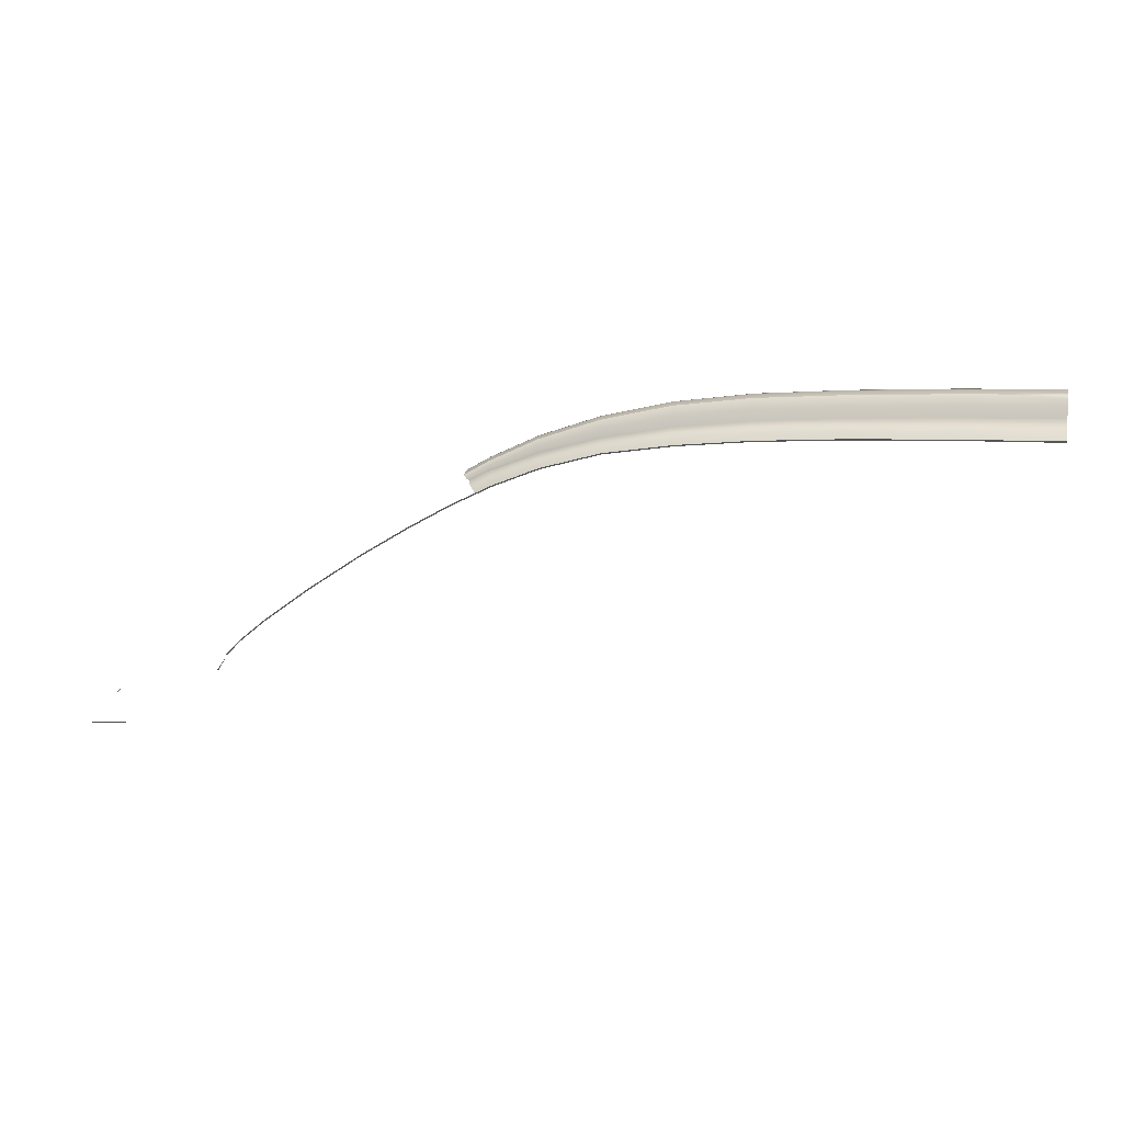
<metadata>
{"format":"obj","ext":"obj","renderer":"f3d","projection":"perspective","resolution":1024,"background":"white","views":[{"elev":11.1,"azim":-166.6,"up":"+Y"}]}
</metadata>
<code>
v  -76.09 131.5 -83.66
v  -64.41 131.3 -83.91
v  -76.09 130.8 -85.05
v  -64.41 130.7 -85.26
v  25.03 124.3 -88.06
v  25.25 124.8 -87.02
v  31.97 122.5 -88.66
v  32.22 123 -87.63
v  44.51 118.5 -89.88
v  38.92 120.6 -89.27
v  44.82 119 -88.85
v  39.2 121.1 -88.23
v  49.69 115.6 -91.54
v  50.09 116.4 -90.5
v  53.55 113.7 -92.08
v  54.29 114.3 -91.08
v  44.15 117.6 -90.93
v  38.61 119.7 -90.32
v  31.67 121.5 -89.72
v  24.73 123.3 -89.12
v  -8.595 128.8 -86.42
v  -8.494 129.4 -85.32
v  0.1976 128 -86.74
v  0.3354 128.5 -85.66
v  8.99 127.1 -87.06
v  9.165 127.7 -86
v  17.01 125.7 -87.56
v  17.21 126.2 -86.51
v  -8.755 127.8 -87.55
v  -18.78 129.3 -86.19
v  -18.89 128.3 -87.36
v  -76.1 129.7 -86.5
v  -64.42 129.6 -86.65
v  -52.73 130.5 -85.46
v  -40.85 130.2 -85.71
v  -52.74 129.4 -86.8
v  -40.88 129.1 -86.99
v  -52.73 131.2 -84.17
v  -40.83 130.8 -84.47
v  -18.71 129.9 -85.05
v  -0.0117 127 -87.84
v  16.73 124.7 -88.63
v  8.732 126.1 -88.14
v  -64.41 131.8 -82.05
v  -76.09 132 -81.75
v  -40.81 131.2 -82.7
v  -52.73 131.6 -82.34
v  -8.394 129.8 -83.68
v  0.4717 128.9 -84.04
v  17.4 126.6 -84.92
v  9.337 128 -84.4
v  25.47 125.2 -85.43
v  32.47 123.3 -86.04
v  39.47 121.5 -86.65
v  45.13 119.3 -87.28
v  52.66 112.9 -92.78
v  49.22 114.5 -92.3
v  38.28 118.8 -90.98
v  43.75 116.7 -91.64
v  24.36 122.4 -89.75
v  31.32 120.6 -90.36
v  -0.5899 125.4 -88.92
v  -9.265 126.1 -88.71
v  -19.24 126.6 -88.55
v  -40.99 127.4 -88.26
v  -52.77 127.7 -88.13
v  -76.1 128 -87.93
v  -64.44 127.8 -88.03
v  -18.65 130.3 -83.37
v  8.085 124.7 -89.12
v  16.22 123.5 -89.43
v  54.82 114.7 -90.08
v  50.44 116.9 -89.47
v  55.3 115 -88.54
v  50.79 117.2 -87.9
v  -28.94 130.5 -84.78
v  -28.9 130.9 -83.06
v  -28.97 129.8 -85.96
v  -29.02 128.8 -87.17
v  -29.21 127.1 -88.39
v  138.6 58.45 -109.3
v  141.9 58.27 -109.3
v  138.6 58.24 -108.9
v  141.9 58.05 -108.9
v  113.2 59.93 -109.5
v  116.3 59.72 -109.5
v  113.2 59.78 -109
v  116.3 59.56 -109
v  134.7 66.33 -105.6
v  135.6 65.01 -106
v  136 64.85 -106.5
v  121.1 59.44 -109.5
v  121.1 59.27 -109
v  126.6 59.12 -109.4
v  126.6 58.94 -109
v  132.5 58.79 -109.4
v  132.5 58.59 -108.9
v  109 74.83 -104.1
v  110.8 71.67 -105.7
v  110.7 71.47 -105.1
g J220_18A5_L_2_DaS_J220_18A5_L
f 1 2 3
f 3 2 4
f 5 6 7
f 7 6 8
f 9 10 11
f 11 10 12
f 13 14 15
f 15 14 16
f 17 18 9
f 9 18 10
f 19 20 7
f 7 20 5
f 21 22 23
f 23 22 24
f 25 26 27
f 27 26 28
f 21 29 30
f 30 29 31
f 3 4 32
f 32 4 33
f 34 35 36
f 36 35 37
f 38 39 34
f 34 39 35
f 30 40 21
f 21 40 22
f 23 41 21
f 21 41 29
f 27 42 25
f 25 42 43
f 2 1 44
f 44 1 45
f 39 38 46
f 46 38 47
f 22 48 24
f 24 48 49
f 50 28 51
f 51 28 26
f 6 52 8
f 8 52 53
f 54 55 12
f 12 55 11
f 15 56 13
f 13 56 57
f 18 17 58
f 58 17 59
f 60 20 61
f 61 20 19
f 41 62 29
f 29 62 63
f 29 63 31
f 31 63 64
f 37 65 36
f 36 65 66
f 32 33 67
f 67 33 68
f 40 69 22
f 22 69 48
f 70 43 71
f 71 43 42
f 72 16 73
f 73 16 14
f 74 72 75
f 75 72 73
f 38 2 47
f 47 2 44
f 2 38 4
f 4 38 34
f 4 34 33
f 33 34 36
f 33 36 68
f 68 36 66
f 76 39 77
f 77 39 46
f 39 76 35
f 35 76 78
f 35 78 37
f 37 78 79
f 65 37 80
f 80 37 79
f 24 49 26
f 26 49 51
f 23 24 25
f 25 24 26
f 41 23 43
f 43 23 25
f 62 41 70
f 70 41 43
f 52 6 50
f 50 6 28
f 27 28 5
f 5 28 6
f 42 27 20
f 20 27 5
f 71 42 60
f 60 42 20
f 8 53 12
f 12 53 54
f 7 8 10
f 10 8 12
f 18 19 10
f 10 19 7
f 61 19 58
f 58 19 18
f 31 64 79
f 79 64 80
f 30 31 78
f 78 31 79
f 30 78 40
f 40 78 76
f 77 69 76
f 76 69 40
f 75 73 55
f 55 73 11
f 9 11 14
f 14 11 73
f 13 17 14
f 14 17 9
f 17 13 59
f 59 13 57
f 81 82 83
f 83 82 84
f 85 86 87
f 87 86 88
f 89 90 91
f 86 92 88
f 88 92 93
f 92 94 93
f 93 94 95
f 94 96 95
f 95 96 97
f 96 81 97
f 97 81 83
f 98 99 100
v  -28.83 133 -82.33
v  -40.77 133.4 -81.98
v  -28.78 135 -81.31
v  -40.73 135.4 -80.97
v  -28.9 130.9 -83.06
v  -40.81 131.2 -82.7
v  -64.4 134 -81.34
v  -52.7 133.8 -81.63
v  -64.41 131.8 -82.05
v  -52.73 131.6 -82.34
v  -64.39 135.9 -80.33
v  -52.68 135.7 -80.62
v  -52.7 132.2 -74.28
v  -52.68 134.6 -74.4
v  -64.4 132.4 -73.99
v  -64.39 134.9 -74.1
v  -28.74 131.3 -74.99
v  -28.69 133.8 -75.1
v  -40.72 131.8 -74.64
v  -40.69 134.2 -74.75
v  -40.66 136 -74.89
v  -28.66 135.6 -75.24
v  -64.38 136.7 -74.24
v  -52.67 136.5 -74.53
v  -18.54 132.5 -82.66
v  -8.239 131.9 -82.98
v  -18.65 130.3 -83.37
v  -8.394 129.8 -83.68
v  -18.45 134.4 -81.65
v  -8.121 133.8 -81.98
v  -7.881 130.2 -75.87
v  -7.81 132.6 -75.98
v  -18.31 130.8 -75.43
v  -18.25 133.2 -75.54
v  10.31 128.4 -76.94
v  10.36 130.6 -77.06
v  1.212 129.3 -76.41
v  1.274 131.6 -76.52
v  1.315 133.4 -76.66
v  10.39 132.3 -77.21
v  -18.21 135 -75.68
v  -7.76 134.4 -76.12
v  26.87 125.6 -78.23
v  26.83 127.4 -78.37
v  41.2 121.9 -79.71
v  41.03 123.3 -79.88
v  26.79 128.8 -78.53
v  40.89 124.3 -80.06
v  52.7 117.4 -81.35
v  52.43 118.5 -81.56
v  56.41 115.5 -82.05
v  56.92 116 -82.42
v  52.22 119.2 -81.76
v  39.65 122.7 -86.49
v  50.98 118 -87.87
v  39.47 121.5 -86.65
v  50.79 117.2 -87.9
v  39.79 124 -85.88
v  51.13 118.9 -87.36
v  -28.75 135.8 -80.65
v  -40.71 136.2 -80.31
v  -64.38 136.8 -79.68
v  -52.68 136.6 -79.97
v  -64.38 137 -78.74
v  -52.67 136.8 -79.03
v  -28.73 136 -79.72
v  -40.7 136.4 -79.37
v  9.719 131.8 -82.89
v  0.7987 132.8 -82.44
v  9.814 132.6 -82.28
v  0.8778 133.6 -81.81
v  -18.4 135.2 -80.99
v  -8.058 134.7 -81.33
v  -18.36 135.4 -80.07
v  -7.999 134.8 -80.43
v  9.92 132.8 -81.4
v  0.9602 133.8 -80.92
v  26.09 129.2 -82.84
v  25.94 129.1 -83.73
v  39.89 124.5 -85.38
v  51.23 119.3 -86.91
v  -28.66 136.4 -76.35
v  -40.67 136.8 -76
v  -28.65 136.4 -75.51
v  -40.66 136.8 -75.15
v  -64.38 137.4 -74.51
v  -52.66 137.2 -74.8
v  -64.38 137.4 -75.36
v  -52.67 137.2 -75.64
v  1.246 134.1 -77.73
v  1.315 134.1 -76.93
v  10.29 133 -78.26
v  10.38 133 -77.47
v  -18.23 135.8 -76.77
v  -18.2 135.7 -75.94
v  -7.799 135.2 -77.19
v  -7.752 135.1 -76.38
v  26.61 129.4 -79.63
v  26.74 129.4 -78.81
v  40.64 124.8 -81.19
v  40.8 124.7 -80.36
v  51.95 119.5 -82.87
v  52.1 119.5 -82.06
v  57.27 116.4 -82.74
v  57.38 116.5 -83.08
v  -28.7 136.2 -78.03
v  -40.68 136.6 -77.68
v  -64.38 137.2 -77.04
v  -52.67 137 -77.33
v  1.104 133.9 -79.31
v  10.11 132.9 -79.83
v  -18.3 135.6 -78.42
v  -7.899 135 -78.8
v  26.35 129.3 -81.22
v  55.3 115 -88.54
v  55.83 115.4 -88.6
v  56.38 115.9 -88.19
v  56.64 116.2 -87.79
v  57.28 116.5 -83.87
v  9.552 130 -83.81
v  0.6565 131 -83.39
v  9.337 128 -84.4
v  0.4717 128.9 -84.04
v  25.68 126.9 -85.05
v  25.84 128.4 -84.29
v  25.47 125.2 -85.43
v  40.05 124.6 -84.47
v  51.38 119.4 -86.04
v  40.35 124.7 -82.82
v  51.67 119.5 -84.45
v  56.8 116.2 -86.96
v  57.04 116.4 -85.41
v  -76.09 134.2 -81.05
v  -76.09 132 -81.75
v  -76.09 136.1 -80.05
v  -76.09 137 -79.39
v  -76.09 137.2 -78.46
v  -76.09 137.4 -76.75
v  -76.09 137.6 -75.07
v  -76.09 137.6 -74.22
v  -76.09 136.9 -73.95
v  -76.09 135.1 -73.81
v  -76.09 132.6 -73.69
g J220_18A5_L_J220_18A5_L_1_D
f 101 102 103
f 103 102 104
f 105 106 101
f 101 106 102
f 107 108 109
f 109 108 110
f 111 112 107
f 107 112 108
f 113 114 115
f 115 114 116
f 117 118 119
f 119 118 120
f 121 120 122
f 122 120 118
f 123 116 124
f 124 116 114
f 125 126 127
f 127 126 128
f 129 130 125
f 125 130 126
f 131 132 133
f 133 132 134
f 135 136 137
f 137 136 138
f 139 138 140
f 140 138 136
f 141 134 142
f 142 134 132
f 143 144 135
f 135 144 136
f 145 146 143
f 143 146 144
f 147 144 148
f 148 144 146
f 140 136 147
f 147 136 144
f 149 150 145
f 145 150 146
f 151 152 149
f 149 152 150
f 148 146 153
f 153 146 150
f 154 155 156
f 156 155 157
f 158 159 154
f 154 159 155
f 103 104 160
f 160 104 161
f 162 163 111
f 111 163 112
f 164 165 162
f 162 165 163
f 160 161 166
f 166 161 167
f 168 169 170
f 170 169 171
f 172 173 129
f 129 173 130
f 172 174 173
f 173 174 175
f 176 170 177
f 177 170 171
f 178 179 176
f 176 179 170
f 180 181 158
f 158 181 159
f 182 183 184
f 184 183 185
f 186 187 188
f 188 187 189
f 186 123 187
f 187 123 124
f 122 184 121
f 121 184 185
f 190 191 192
f 192 191 193
f 194 195 196
f 196 195 197
f 142 197 141
f 141 197 195
f 140 193 139
f 139 193 191
f 198 199 200
f 200 199 201
f 192 193 198
f 198 193 199
f 147 199 140
f 140 199 193
f 148 201 147
f 147 201 199
f 200 201 202
f 202 201 203
f 153 203 148
f 148 203 201
f 204 205 153
f 153 205 203
f 166 167 206
f 206 167 207
f 208 209 164
f 164 209 165
f 188 189 208
f 208 189 209
f 206 207 182
f 182 207 183
f 177 210 176
f 176 210 211
f 174 212 175
f 175 212 213
f 212 194 213
f 213 194 196
f 192 211 190
f 190 211 210
f 176 211 178
f 178 211 214
f 198 214 192
f 192 214 211
f 152 204 150
f 150 204 153
f 215 157 216
f 216 157 155
f 216 155 217
f 217 155 159
f 217 159 218
f 218 159 181
f 219 202 205
f 205 202 203
f 220 221 168
f 168 221 169
f 222 223 220
f 220 223 221
f 154 224 158
f 158 224 225
f 156 226 154
f 154 226 224
f 226 222 224
f 224 222 220
f 158 225 180
f 180 225 179
f 170 179 168
f 168 179 225
f 224 220 225
f 225 220 168
f 227 180 178
f 178 180 179
f 227 228 180
f 180 228 181
f 178 214 227
f 227 214 229
f 200 229 198
f 198 229 214
f 230 228 229
f 229 228 227
f 218 181 231
f 231 181 228
f 231 228 232
f 232 228 230
f 232 230 219
f 219 230 202
f 229 200 230
f 230 200 202
f 106 110 102
f 102 110 108
f 102 108 104
f 104 108 112
f 104 112 161
f 161 112 163
f 161 163 167
f 167 163 165
f 167 165 207
f 207 165 209
f 207 209 183
f 183 209 189
f 183 189 185
f 185 189 187
f 121 185 124
f 124 185 187
f 120 121 114
f 114 121 124
f 119 120 113
f 113 120 114
f 233 107 234
f 234 107 109
f 235 111 233
f 233 111 107
f 236 162 235
f 235 162 111
f 237 164 236
f 236 164 162
f 238 208 237
f 237 208 164
f 239 188 238
f 238 188 208
f 240 186 239
f 239 186 188
f 240 241 186
f 186 241 123
f 116 123 242
f 242 123 241
f 115 116 243
f 243 116 242
f 223 128 221
f 221 128 126
f 221 126 169
f 169 126 130
f 169 130 171
f 171 130 173
f 175 177 173
f 173 177 171
f 210 177 213
f 213 177 175
f 190 210 196
f 196 210 213
f 191 190 197
f 197 190 196
f 139 191 142
f 142 191 197
f 138 139 132
f 132 139 142
f 137 138 131
f 131 138 132
f 101 125 105
f 105 125 127
f 103 129 101
f 101 129 125
f 160 172 103
f 103 172 129
f 166 174 160
f 160 174 172
f 174 166 212
f 212 166 206
f 182 194 206
f 206 194 212
f 194 182 195
f 195 182 184
f 141 195 122
f 122 195 184
f 134 141 118
f 118 141 122
f 133 134 117
f 117 134 118
v  -76.1 127.6 -87.46
v  -76.1 128 -87.93
v  -64.44 127.5 -87.55
v  -64.44 127.8 -88.03
v  -52.78 127.3 -87.65
v  -52.77 127.7 -88.13
v  -41 127 -87.77
v  -40.99 127.4 -88.26
v  -29.22 126.7 -87.9
v  -29.21 127.1 -88.39
v  -19.25 126.3 -88.06
v  -19.24 126.6 -88.55
v  49.14 114.2 -91.8
v  49.22 114.5 -92.3
v  52.43 112.6 -92.26
v  52.66 112.9 -92.78
v  38.28 118.8 -90.98
v  43.75 116.7 -91.64
v  38.22 118.4 -90.48
v  43.68 116.3 -91.14
v  24.36 122.4 -89.75
v  31.32 120.6 -90.36
v  24.32 122.1 -89.24
v  31.27 120.3 -89.86
v  8.063 124.3 -88.62
v  8.085 124.7 -89.12
v  16.19 123.2 -88.93
v  16.22 123.5 -89.43
v  -9.277 125.8 -88.21
v  -9.265 126.1 -88.71
v  -0.6072 125 -88.41
v  -0.5899 125.4 -88.92
v  106.1 78.29 -103.6
v  109 75.06 -104.6
v  106 78.03 -103.1
v  109 74.83 -104.1
v  100.5 83.05 -102
v  100.4 82.77 -101.5
v  90.54 90.41 -99.61
v  90.45 90.11 -99.09
v  78.61 98.37 -97.11
v  78.51 98.05 -96.6
v  67.94 104.8 -95.14
v  67.83 104.5 -94.64
v  58.55 110 -93.59
v  58.45 109.7 -93.1
g J220_18A5_L_2_DaS_J220_18A5_L_E
f 244 245 246
f 246 245 247
f 248 249 250
f 250 249 251
f 252 253 254
f 254 253 255
f 256 257 258
f 258 257 259
f 260 261 262
f 262 261 263
f 264 265 266
f 266 265 267
f 268 269 270
f 270 269 271
f 272 273 274
f 274 273 275
f 246 247 248
f 248 247 249
f 250 251 252
f 252 251 253
f 254 255 272
f 272 255 273
f 267 265 262
f 262 265 260
f 270 271 266
f 266 271 264
f 274 275 268
f 268 275 269
f 263 261 256
f 256 261 257
f 276 277 278
f 278 277 279
f 276 278 280
f 280 278 281
f 282 280 283
f 283 280 281
f 284 282 285
f 285 282 283
f 286 284 287
f 287 284 285
f 288 286 289
f 289 286 287
f 258 259 289
f 289 259 288

</code>
